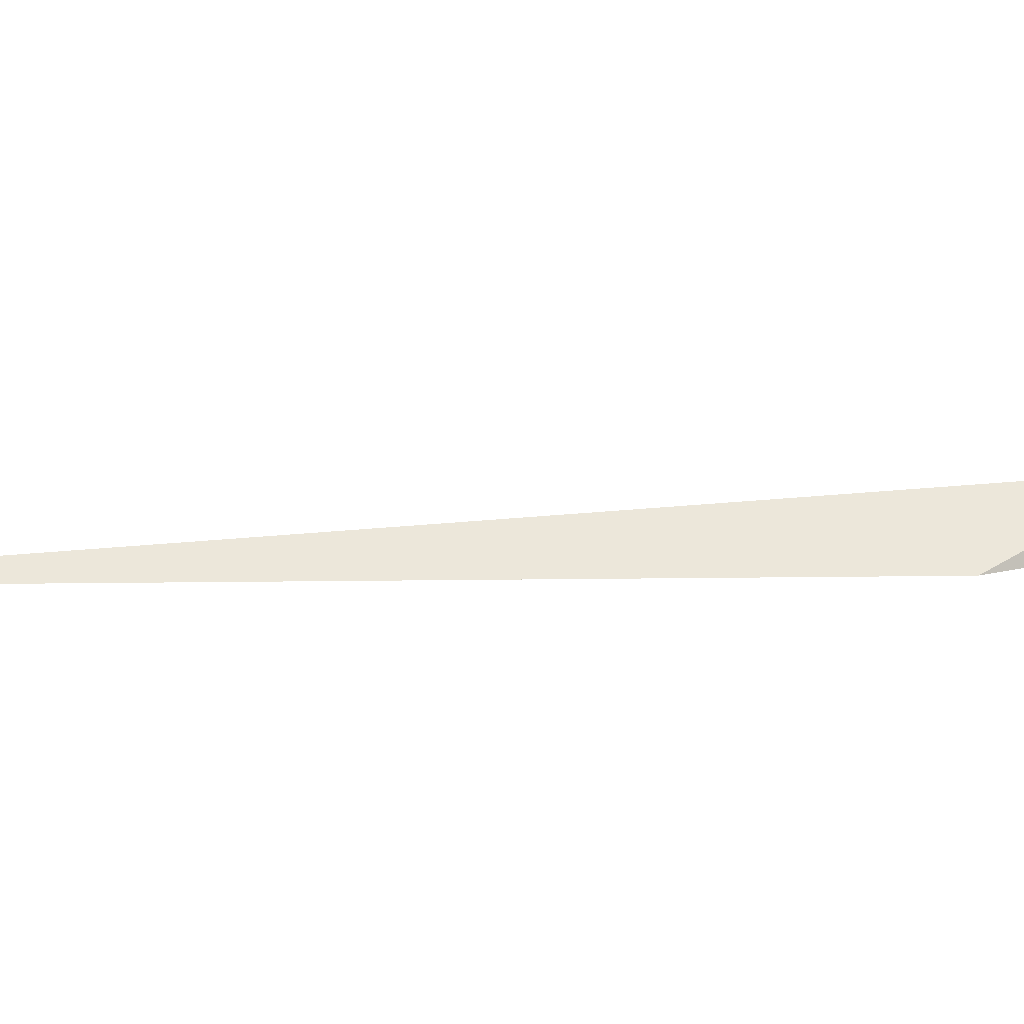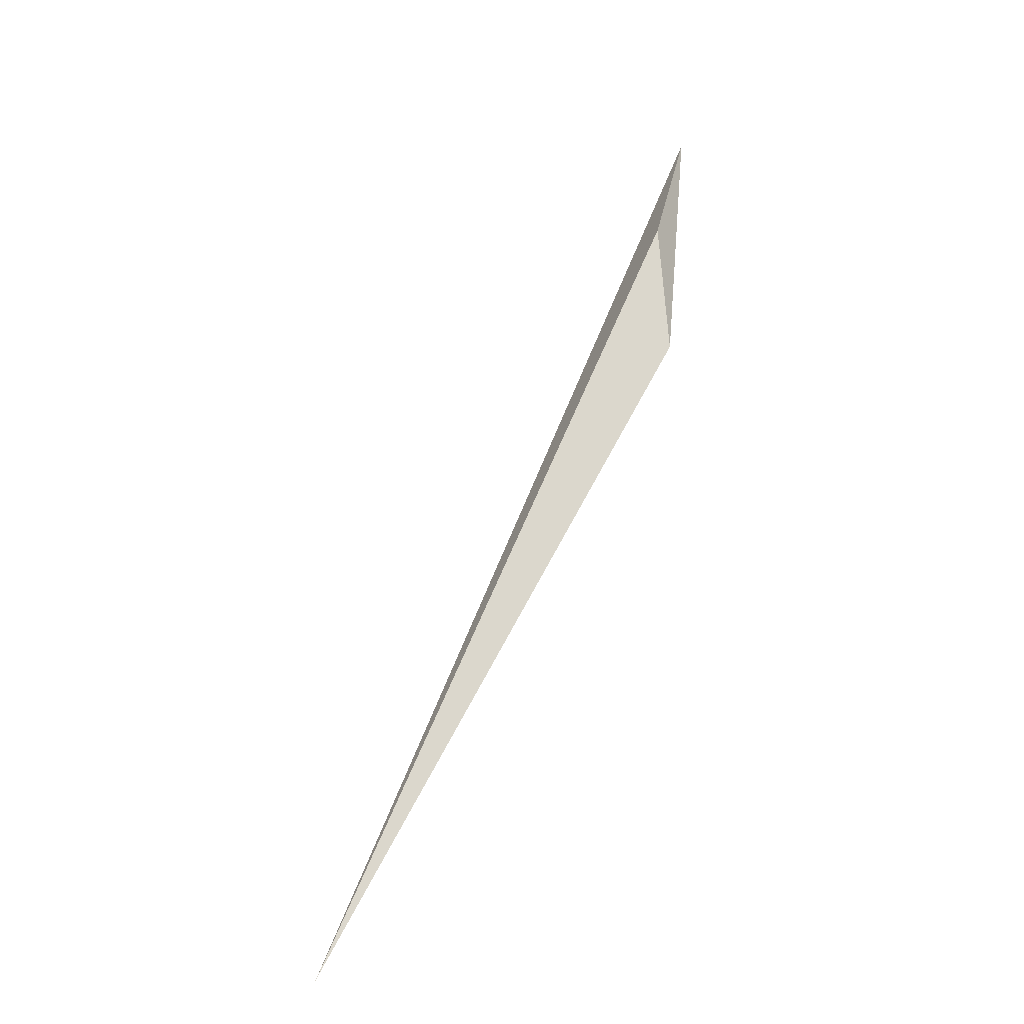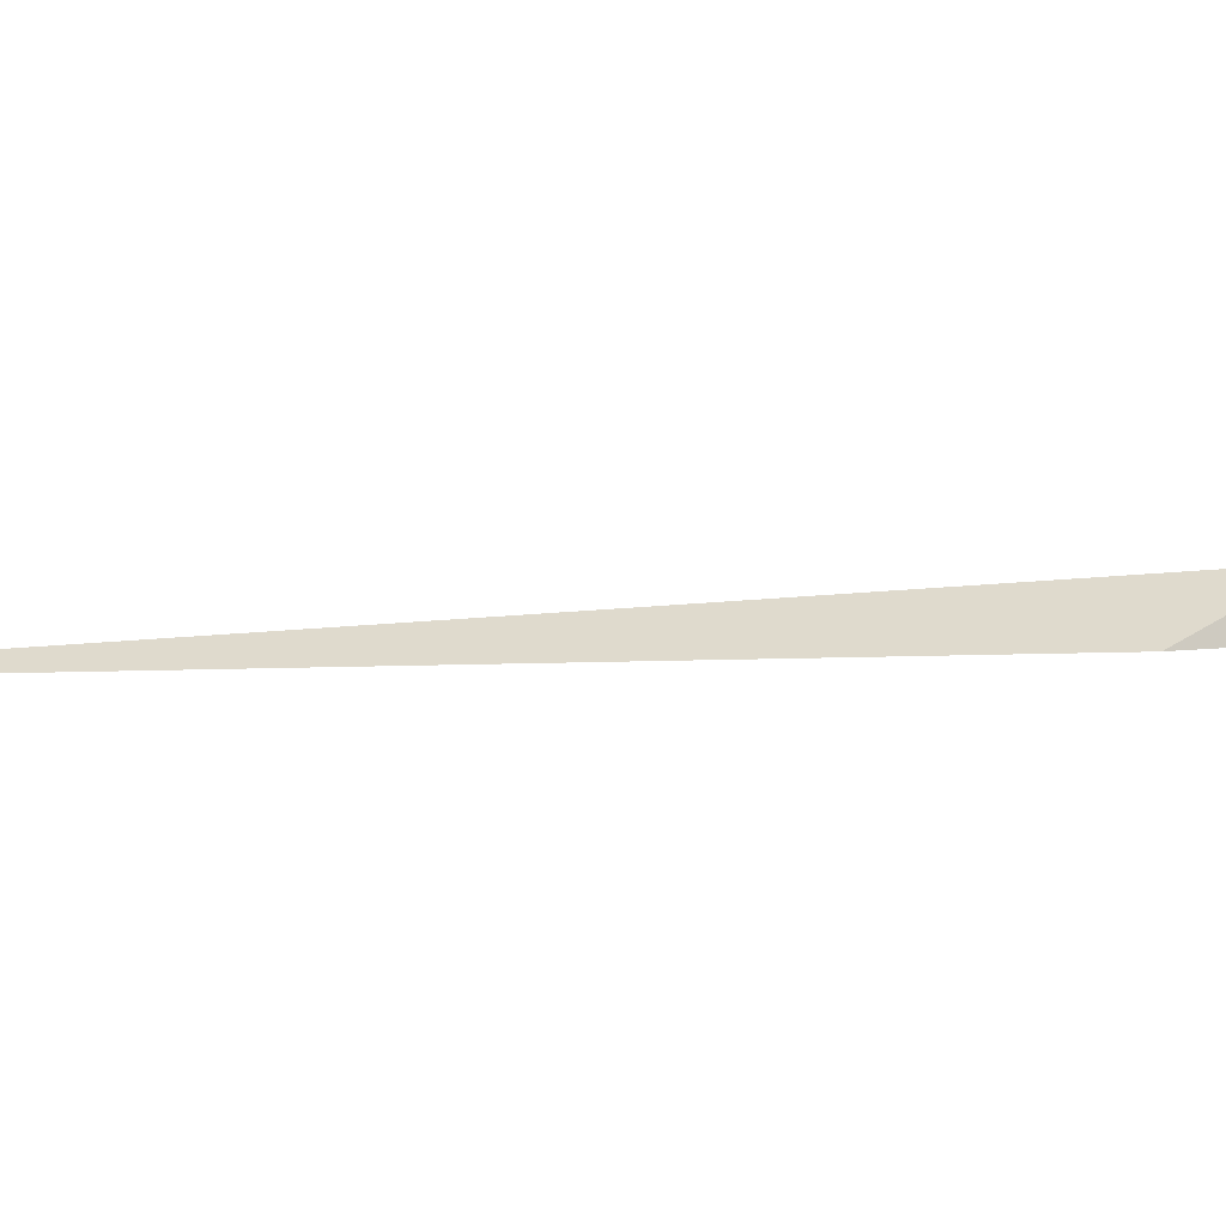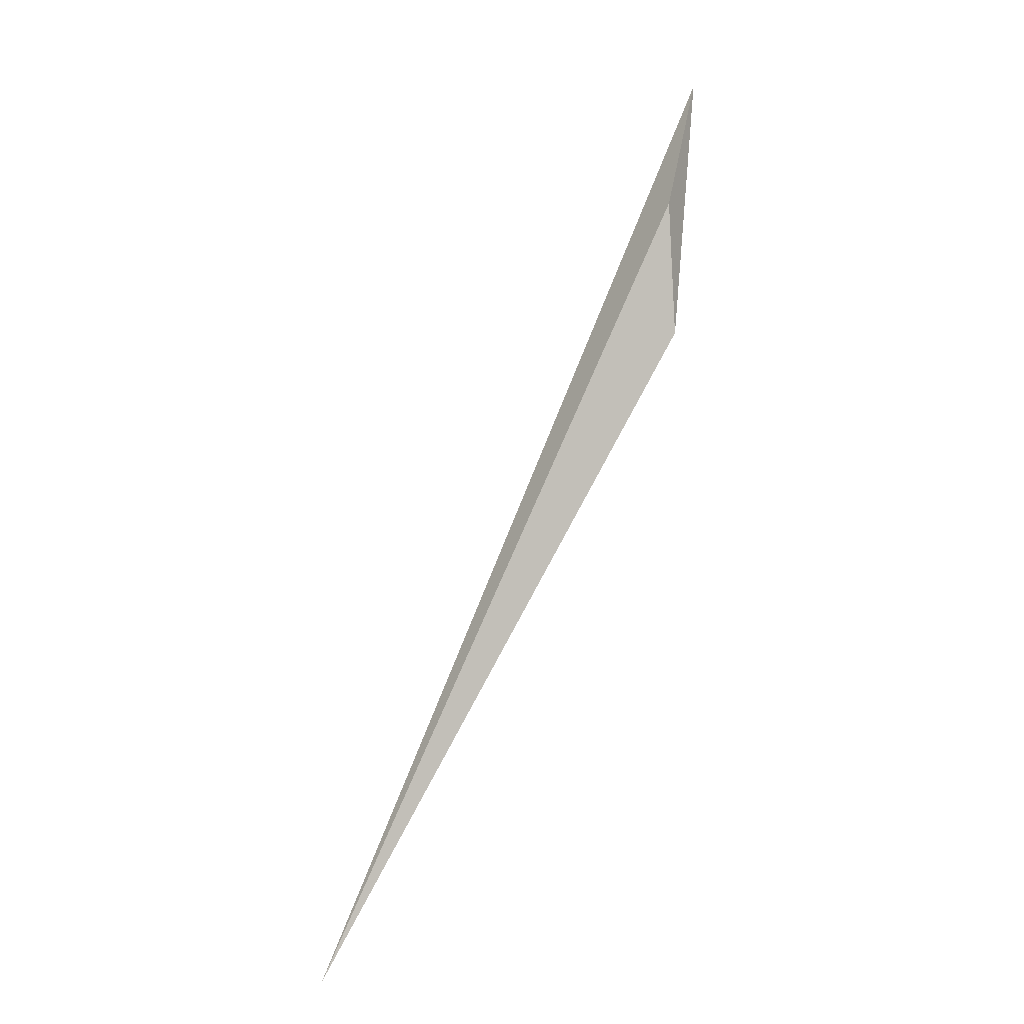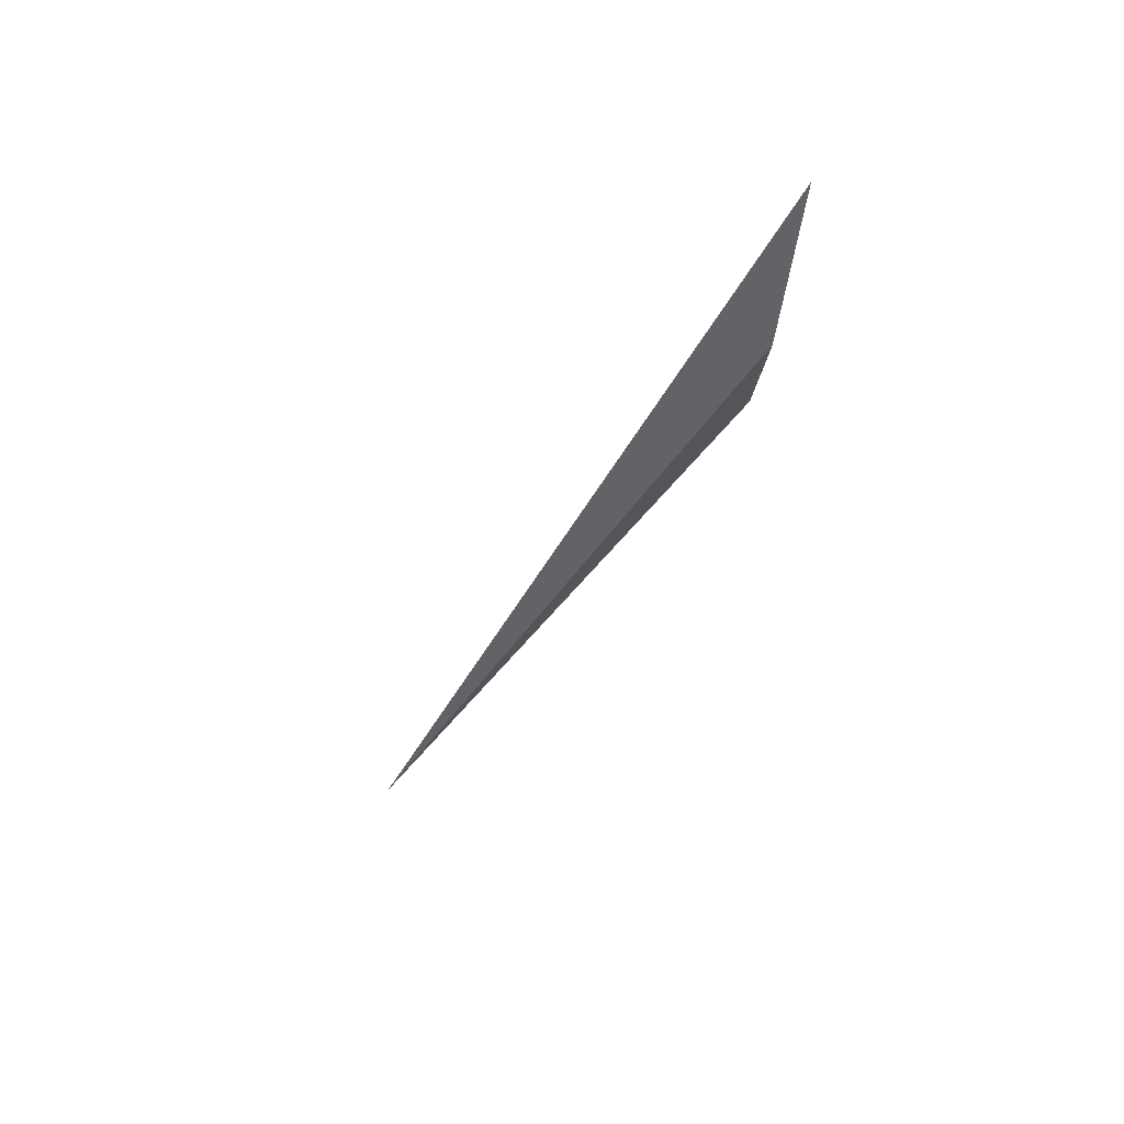
<metadata>
{"format":"obj","ext":"obj","renderer":"f3d","projection":"perspective","resolution":1024,"background":"white","views":[{"elev":18.9,"azim":-120.4,"up":"+Y"},{"elev":-31.7,"azim":-164.3,"up":"+Z"},{"elev":2.7,"azim":-136.8,"up":"+Y"},{"elev":-13.9,"azim":-170.1,"up":"+Z"},{"elev":58.8,"azim":169.8,"up":"+Z"}]}
</metadata>
<code>
o WoodenBrokenPlanks_825
v 151.1 1.092 268.8
v 151.1 -0.005343 265
v 150.4 -0.002944 273.1
v 161.7 -0.00454 245.9
f 1 2 3
f 2 1 4
f 4 3 2
f 4 1 3

</code>
